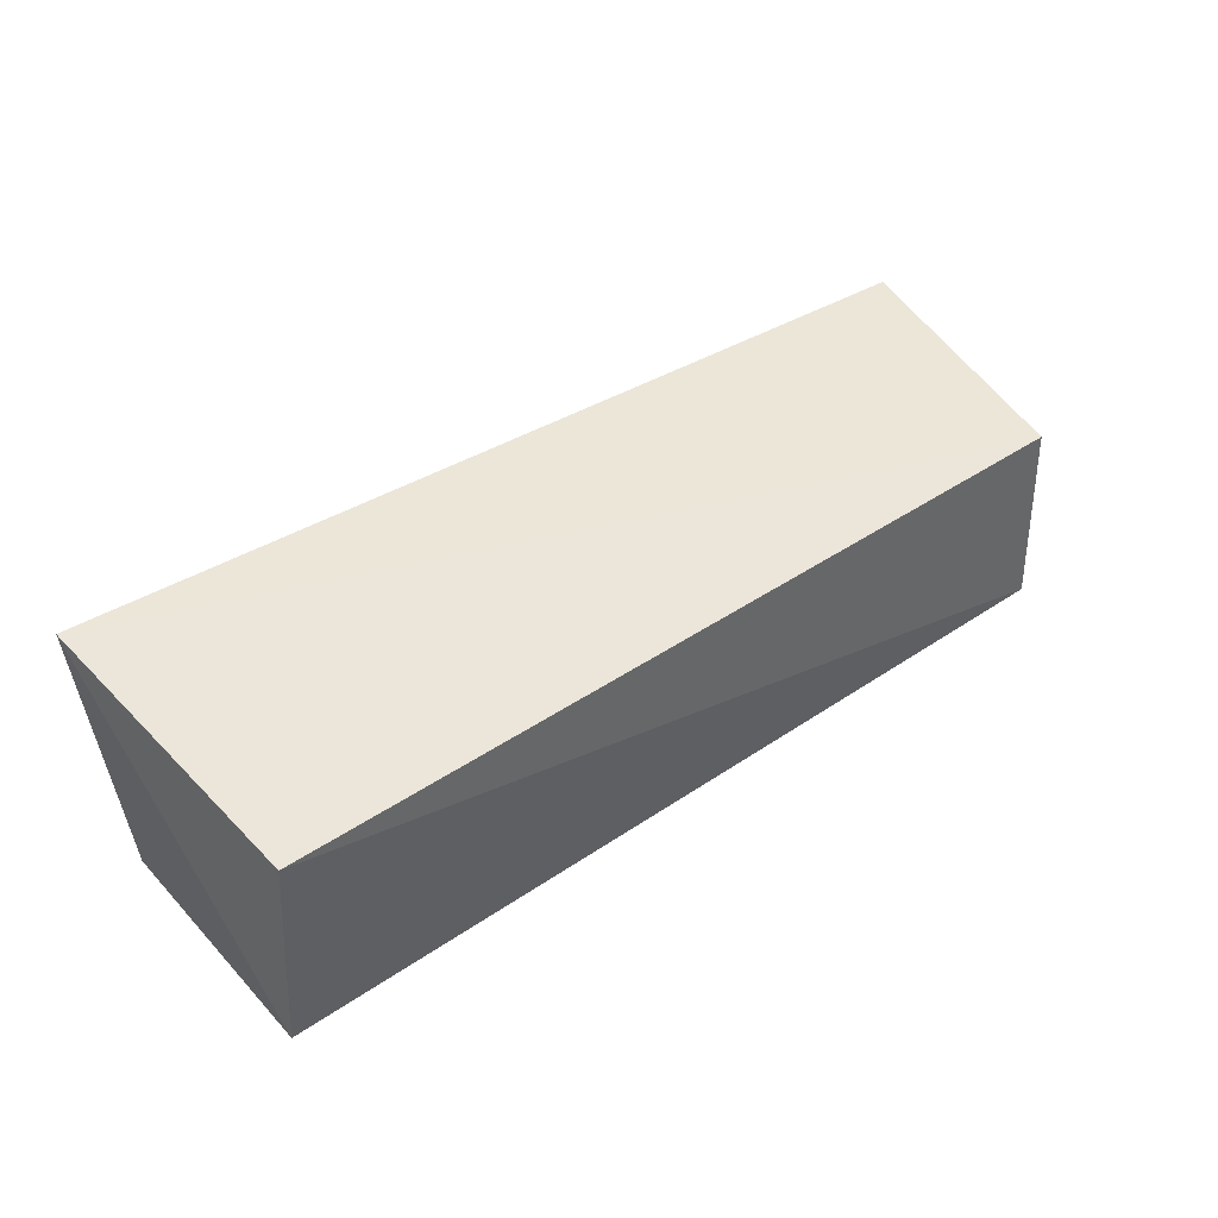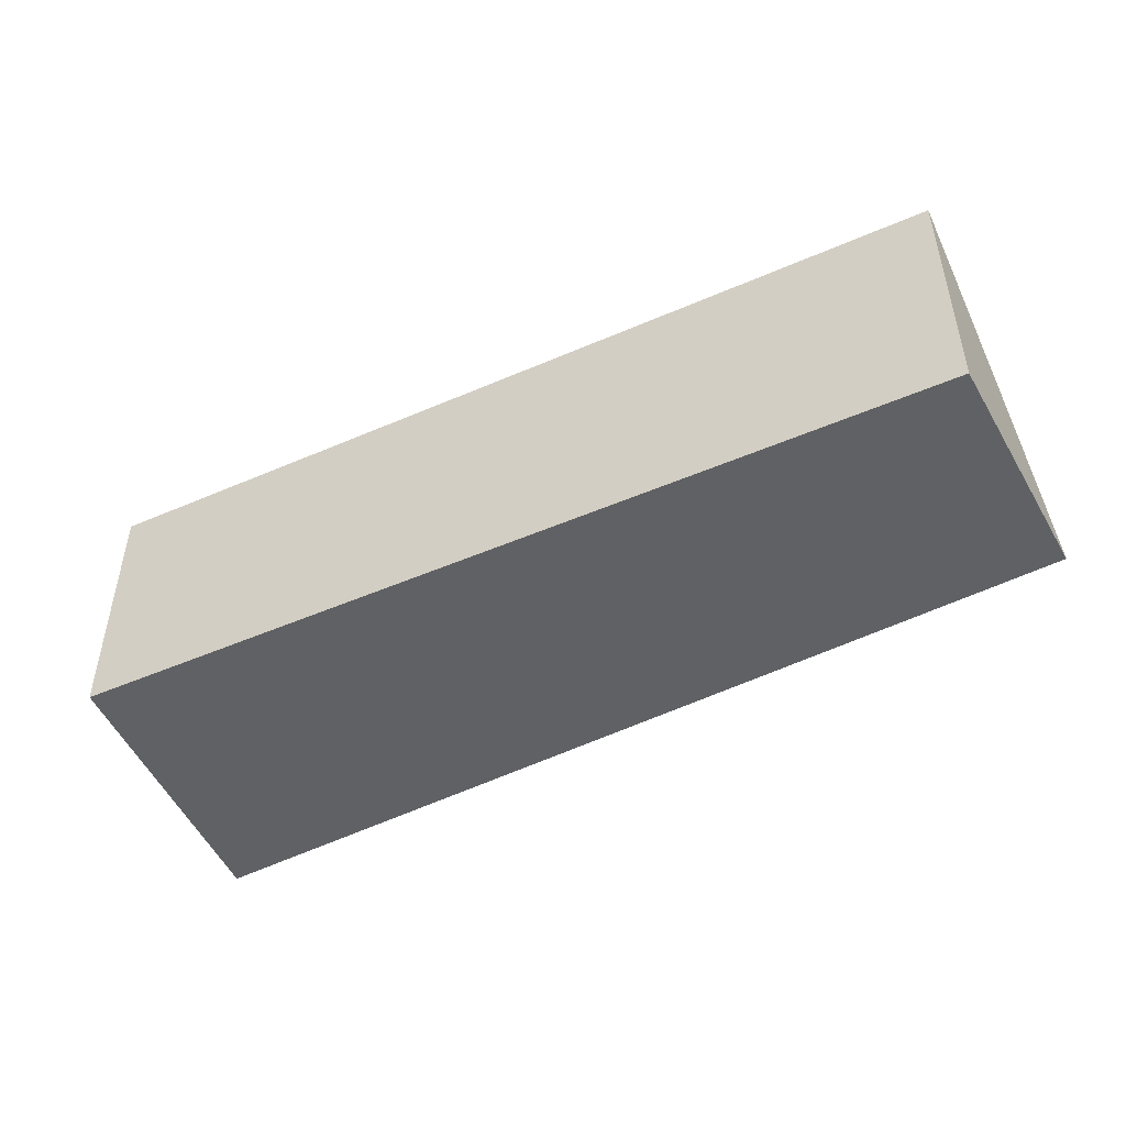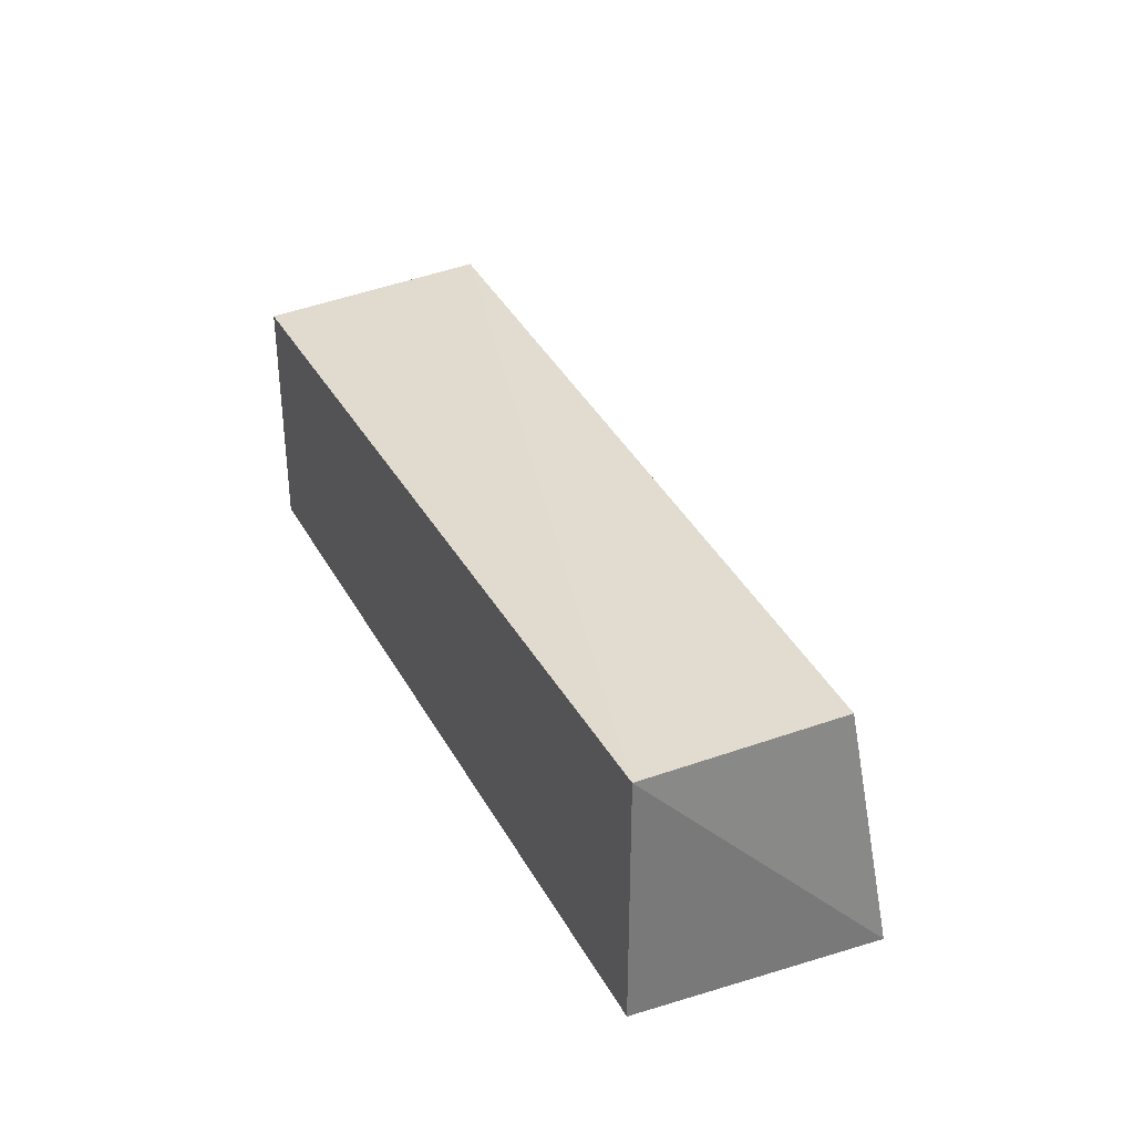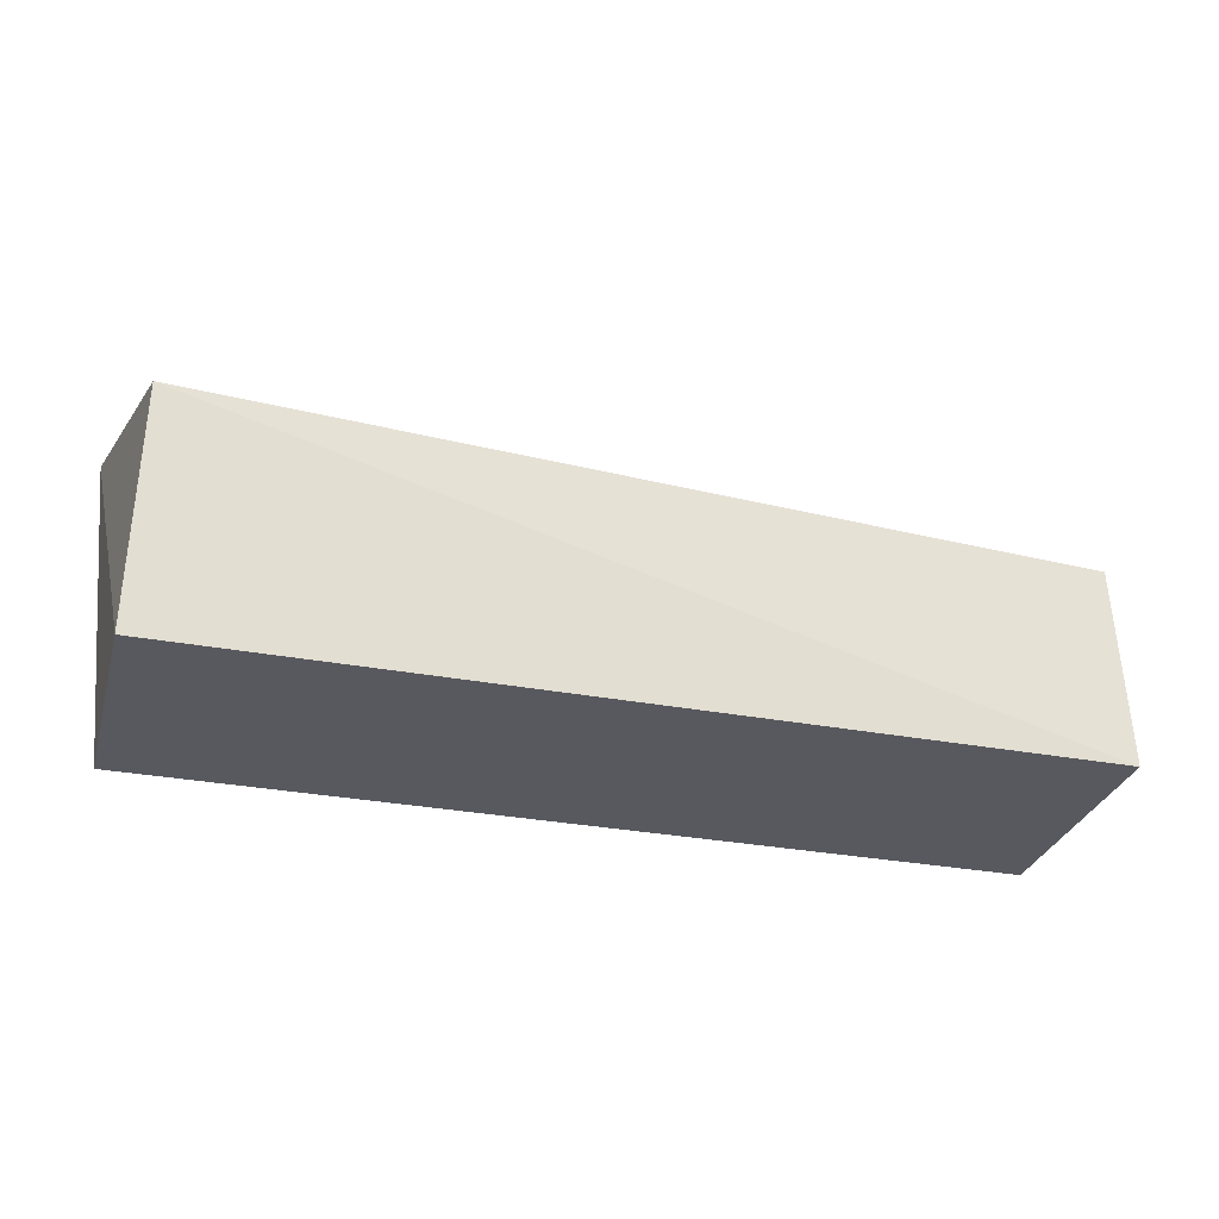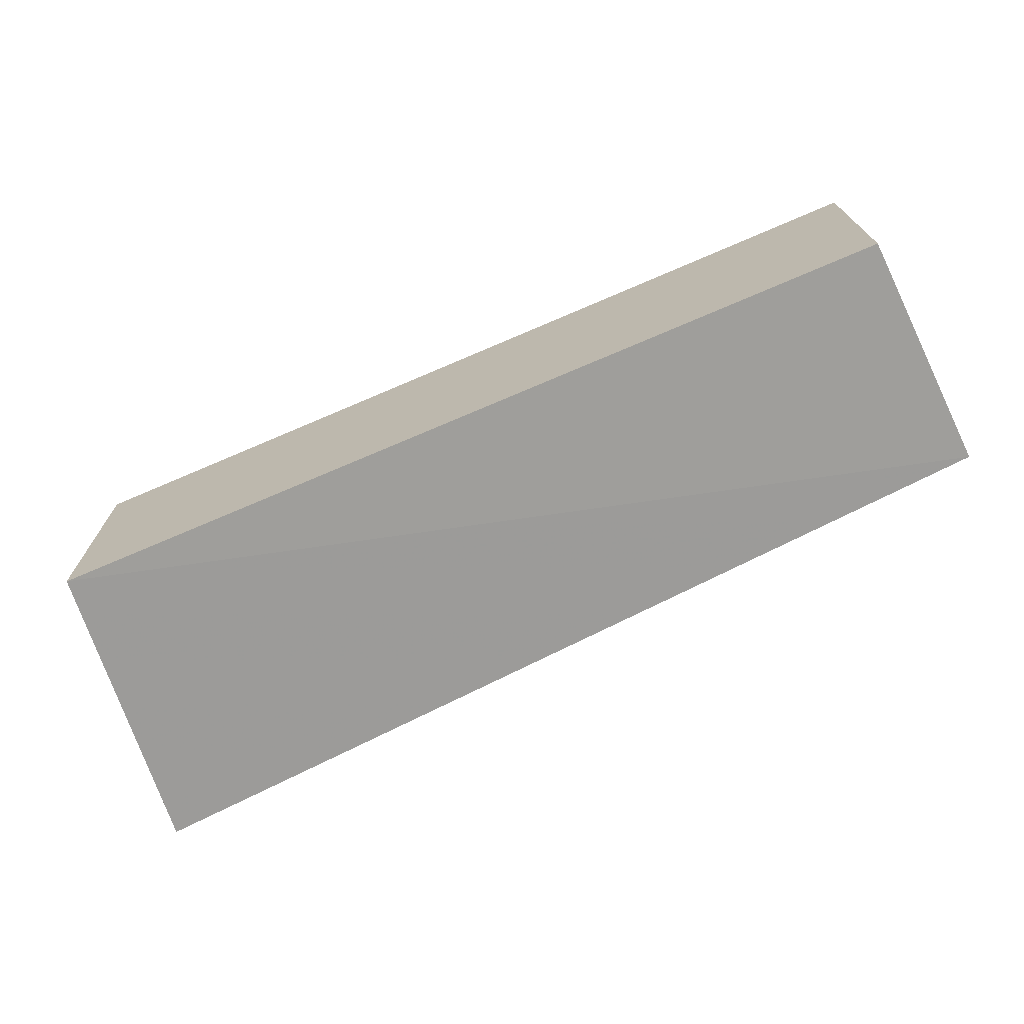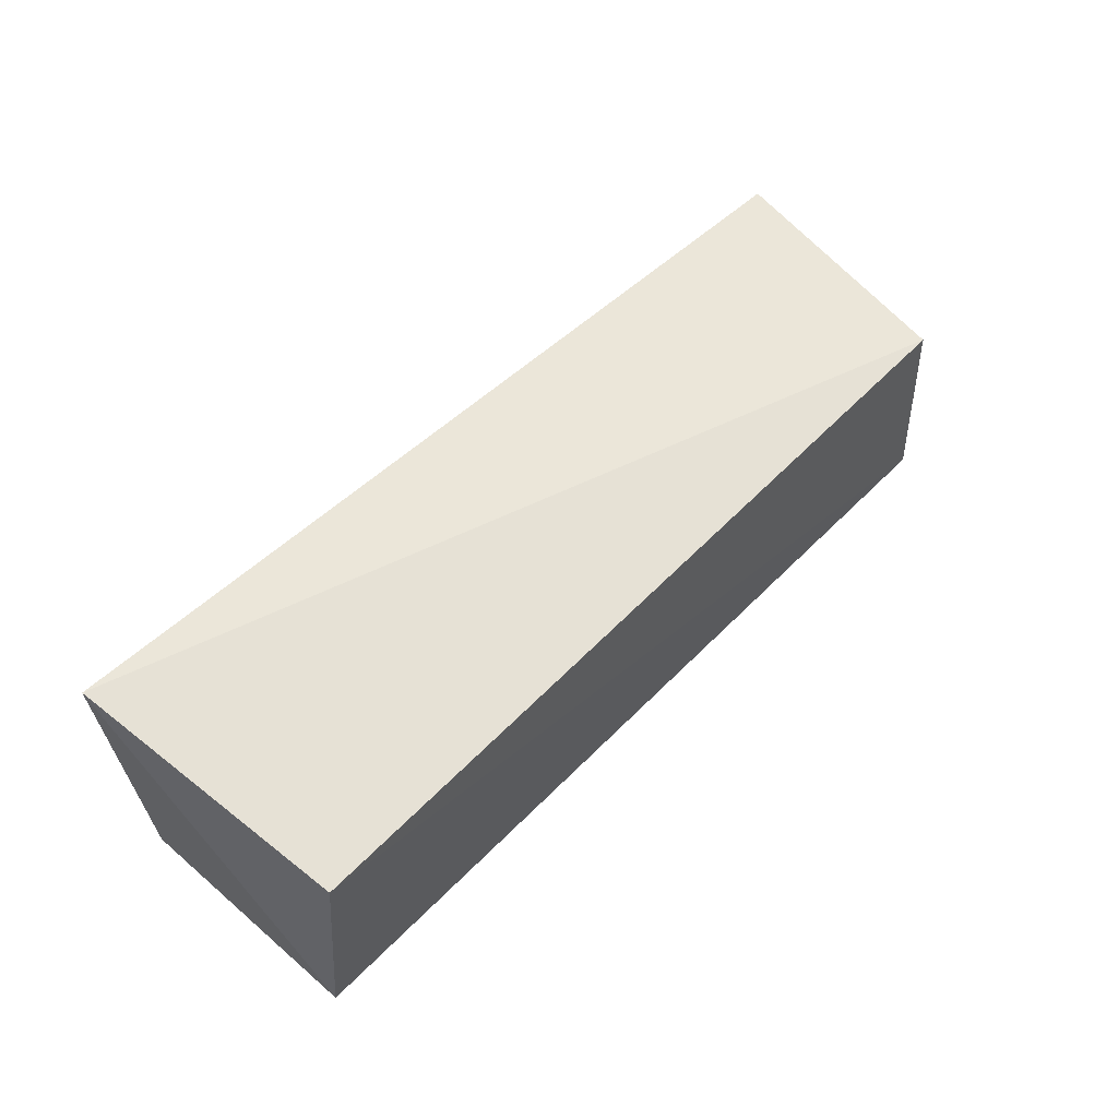
<metadata>
{"format":"obj","ext":"obj","renderer":"f3d","projection":"perspective","resolution":1024,"background":"white","views":[{"elev":43.1,"azim":141.1,"up":"+Z"},{"elev":-47.3,"azim":-153.8,"up":"+Y"},{"elev":33.1,"azim":-114.8,"up":"+Y"},{"elev":-30.3,"azim":164.6,"up":"+Z"},{"elev":-71.1,"azim":-156.7,"up":"+Y"},{"elev":53.2,"azim":132.5,"up":"+Z"}]}
</metadata>
<code>
v 0.1571 0.08814 0.3172
v 0.1439 0.08457 0.1852
v 0.1425 0.199 0.2846
v -0.2318 0.1894 0.2711
v -0.2402 0.08521 0.2883
v 0.1439 0.1906 0.1852
v -0.2348 0.08457 0.1852
v -0.2348 0.1906 0.1852
f 1 3 4
f 5 2 1
f 5 1 4
f 6 1 2
f 6 3 1
f 7 2 5
f 7 6 2
f 8 4 3
f 8 3 6
f 8 6 7
f 8 7 5
f 8 5 4

</code>
